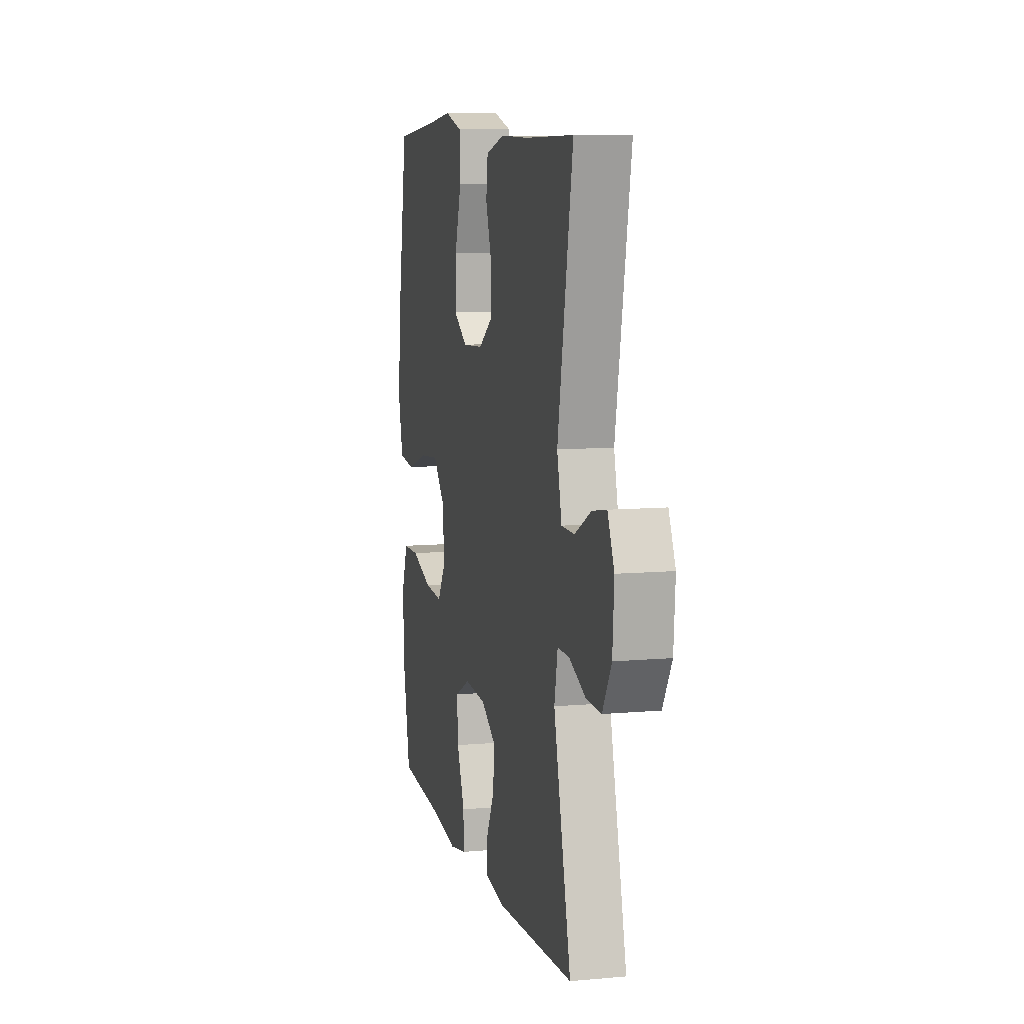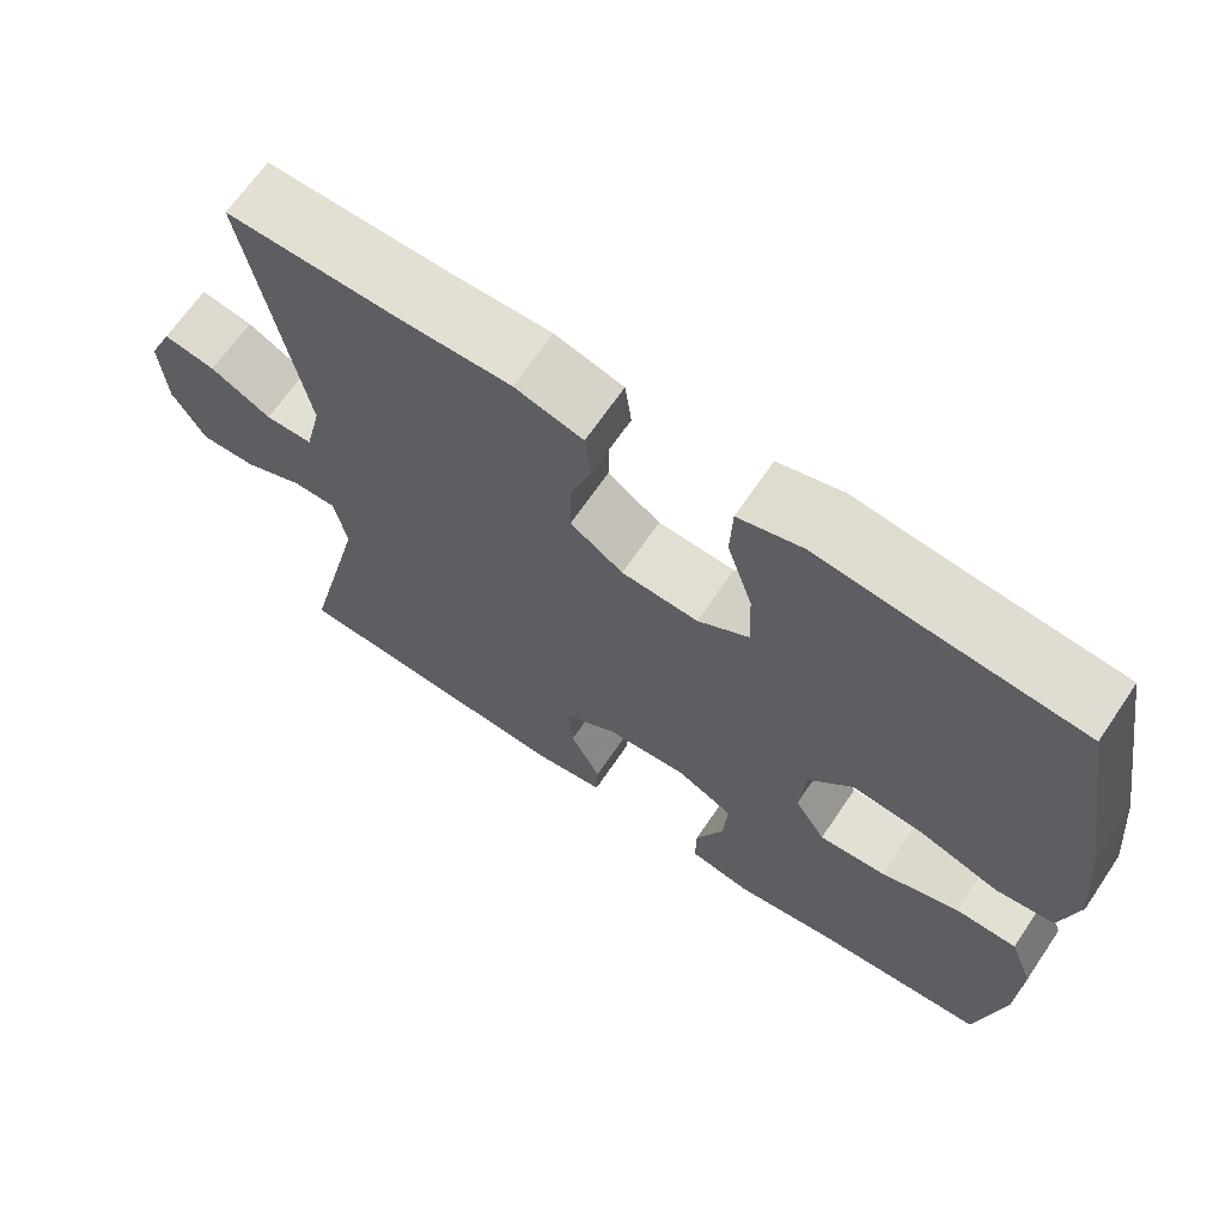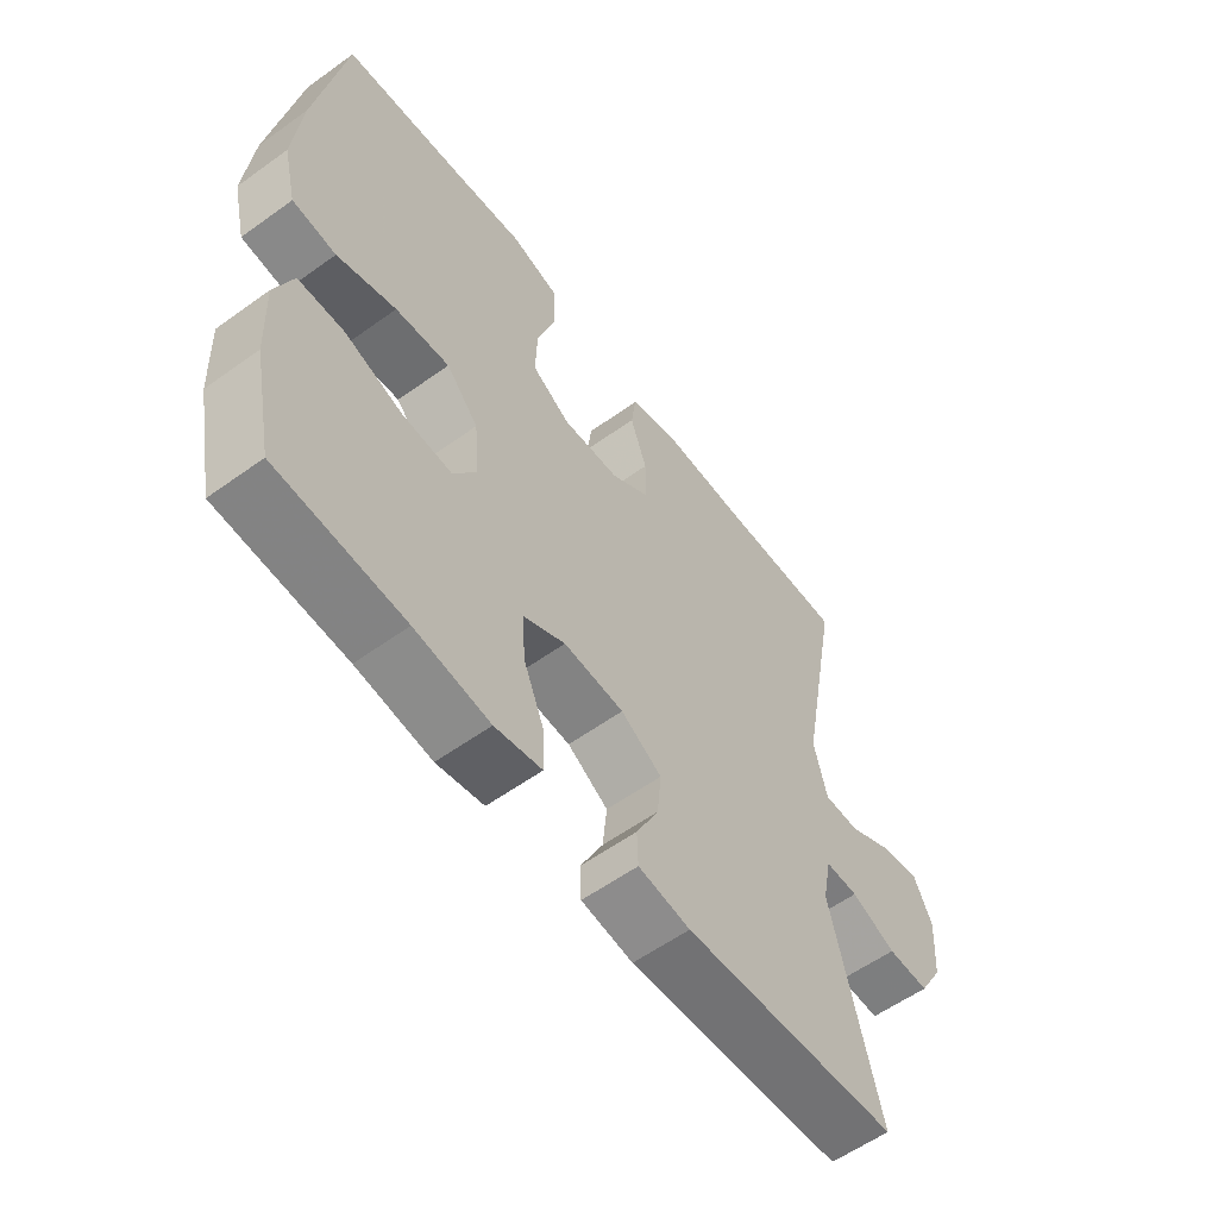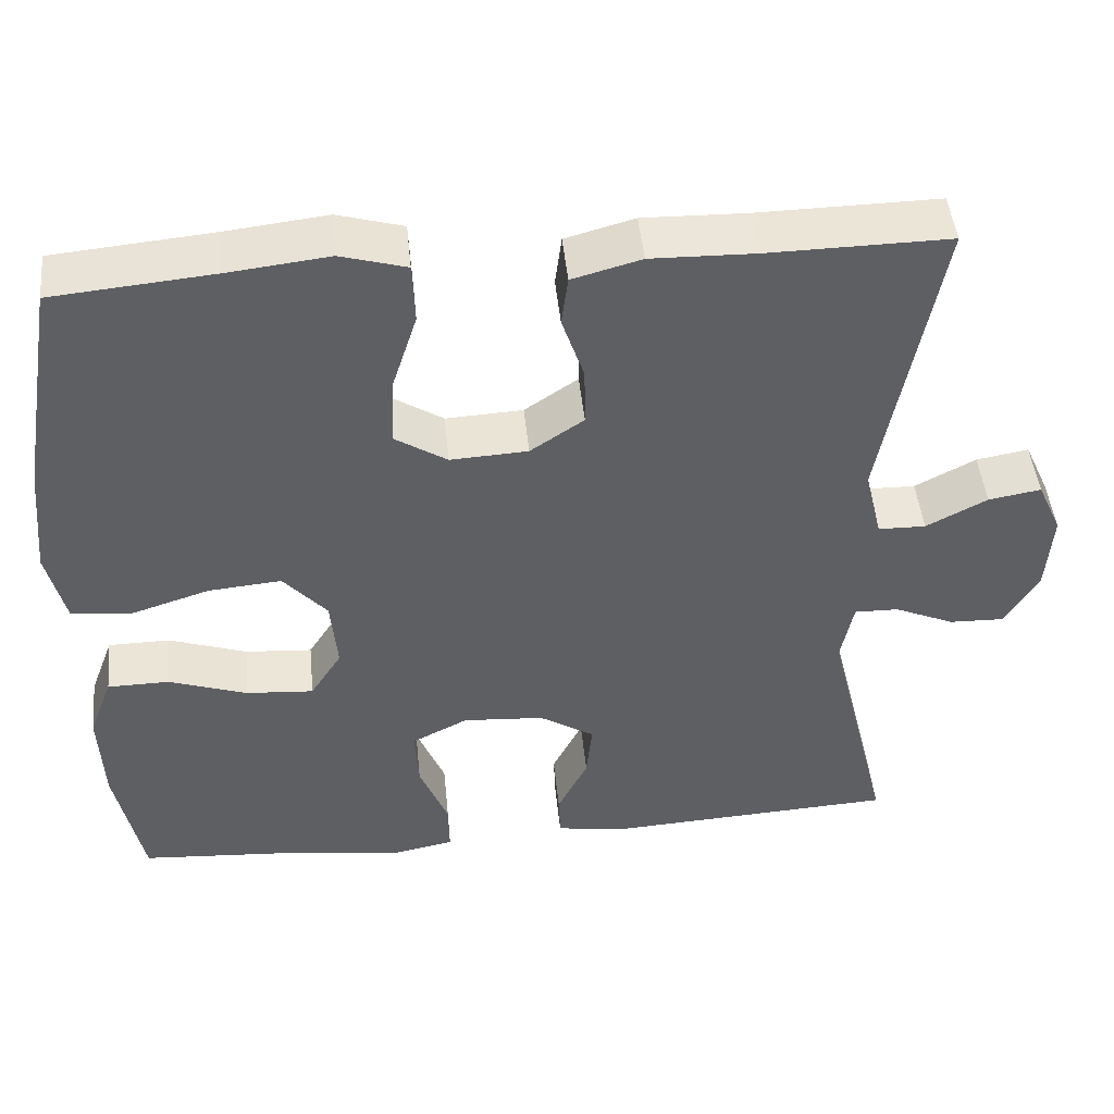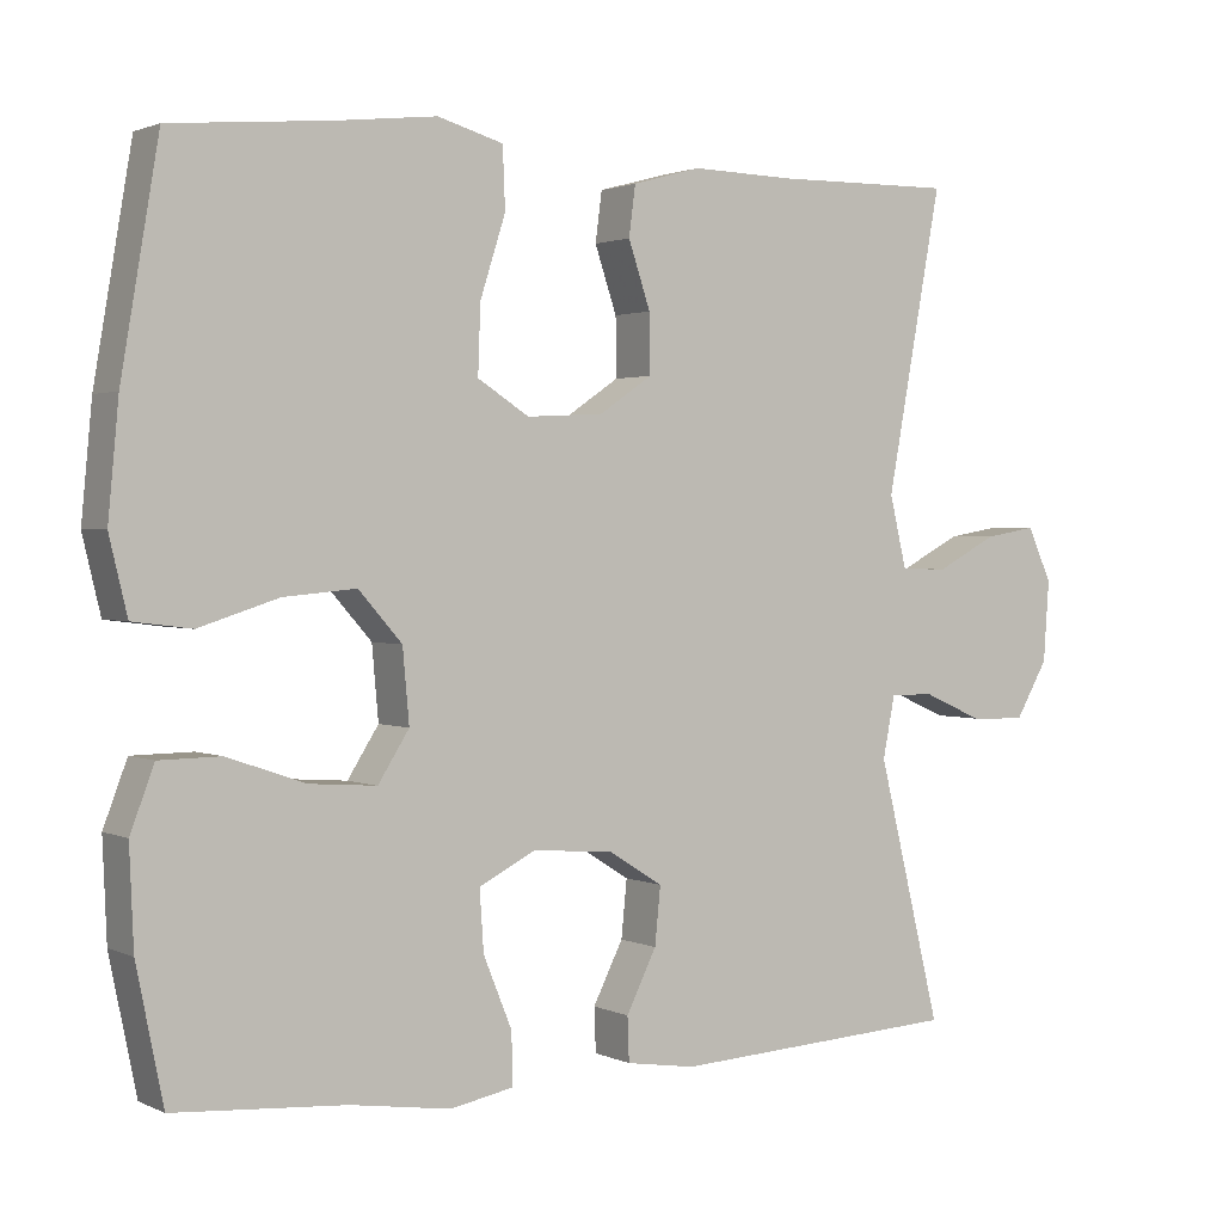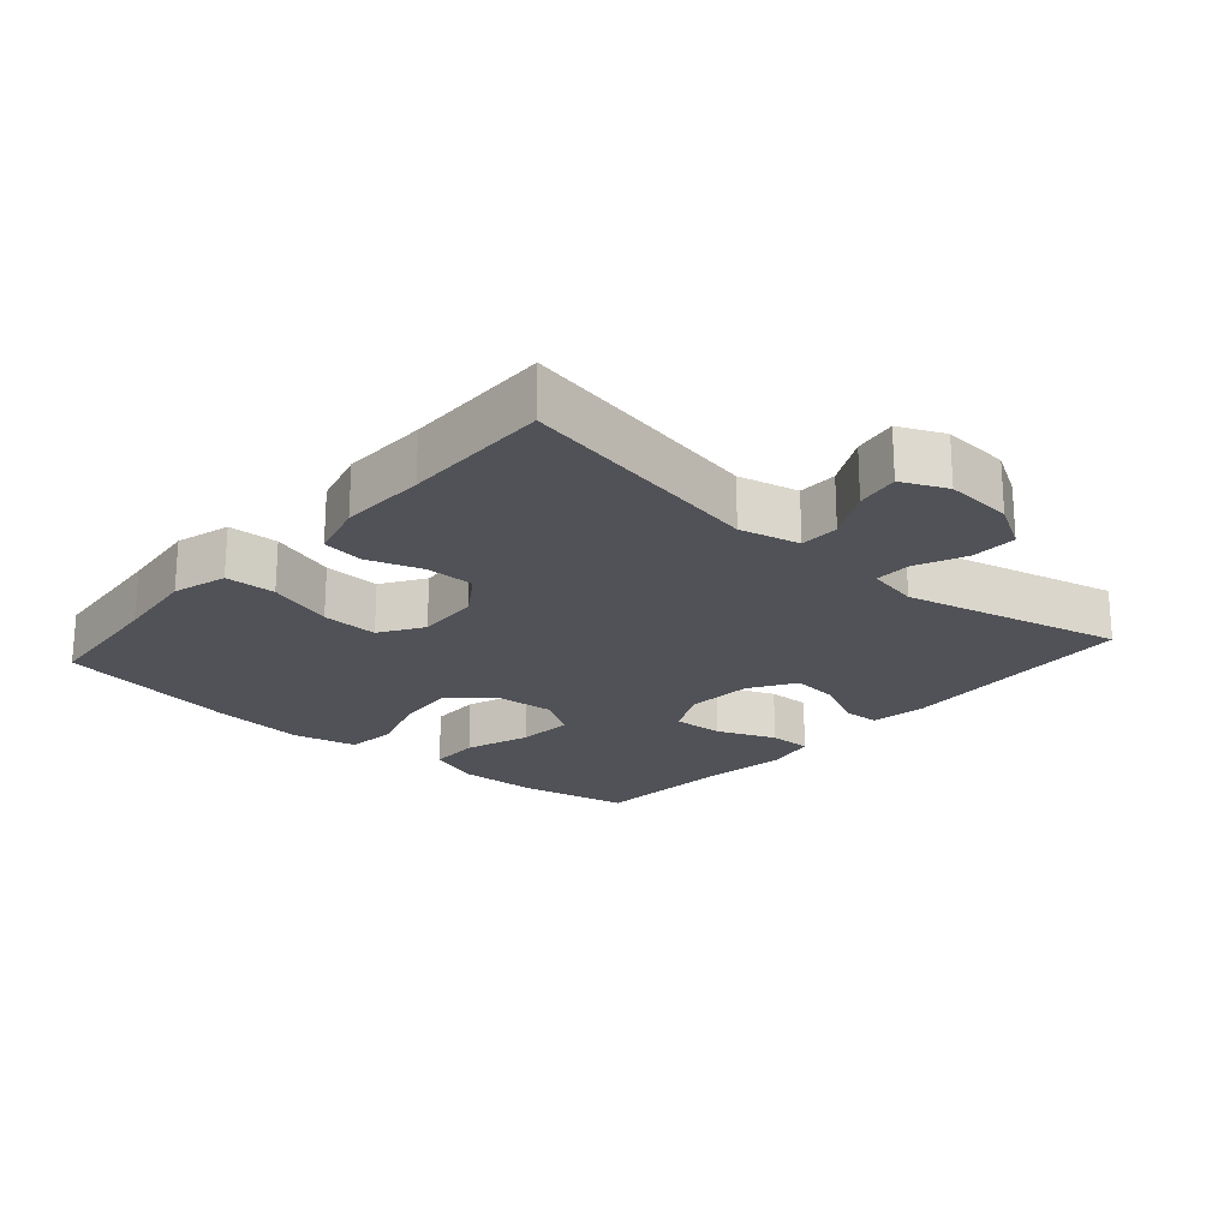
<metadata>
{"format":"obj","ext":"obj","renderer":"f3d","projection":"perspective","resolution":1024,"background":"white","views":[{"elev":9.0,"azim":76.4,"up":"+Z"},{"elev":66.8,"azim":-145.9,"up":"+Z"},{"elev":-58.1,"azim":-53.3,"up":"+Z"},{"elev":46.7,"azim":-5.7,"up":"+Z"},{"elev":1.7,"azim":-32.6,"up":"+Z"},{"elev":-21.5,"azim":48.6,"up":"+Y"}]}
</metadata>
<code>
v 0.5 0.07 0.5
v 0.432 0.07 0.133
v 0.453 0.07 0.045
v 0.511 0.07 0.044
v 0.585 0.07 0.083
v 0.649 0.07 0.094
v 0.679 0.07 0.028
v 0.672 0.07 -0.071
v 0.632 0.07 -0.14
v 0.564 0.07 -0.138
v 0.491 0.07 -0.106
v 0.437 0.07 -0.105
v 0.422 0.07 -0.181
v 0.5 0.07 -0.5
v 0.146 0.07 -0.52
v 0.061 0.07 -0.507
v 0.059 0.07 -0.453
v 0.096 0.07 -0.379
v 0.103 0.07 -0.309
v 0.036 0.07 -0.267
v -0.063 0.07 -0.26
v -0.132 0.07 -0.295
v -0.127 0.07 -0.369
v -0.092 0.07 -0.455
v -0.091 0.07 -0.518
v -0.168 0.07 -0.533
v -0.291 0.07 -0.515
v -0.5 0.07 -0.5
v -0.533 0.07 -0.338
v -0.538 0.07 -0.218
v -0.509 0.07 -0.141
v -0.434 0.07 -0.14
v -0.338 0.07 -0.173
v -0.256 0.07 -0.179
v -0.218 0.07 -0.119
v -0.226 0.07 -0.03
v -0.279 0.07 0.03
v -0.368 0.07 0.022
v -0.465 0.07 -0.009
v -0.537 0.07 0
v -0.559 0.07 0.092
v -0.546 0.07 0.23
v -0.5 0.07 0.5
v -0.304 0.07 0.518
v -0.182 0.07 0.532
v -0.102 0.07 0.509
v -0.099 0.07 0.435
v -0.13 0.07 0.338
v -0.133 0.07 0.255
v -0.07 0.07 0.215
v 0.024 0.07 0.22
v 0.089 0.07 0.264
v 0.088 0.07 0.336
v 0.061 0.07 0.416
v 0.069 0.07 0.477
v 0.153 0.07 0.5
v 0.281 0.07 0.497
v 0.5 0 0.5
v 0.432 0 0.133
v 0.453 0 0.045
v 0.511 0 0.044
v 0.585 0 0.083
v 0.649 0 0.094
v 0.679 0 0.028
v 0.672 0 -0.071
v 0.632 0 -0.14
v 0.564 0 -0.138
v 0.491 0 -0.106
v 0.437 0 -0.105
v 0.422 0 -0.181
v 0.5 0 -0.5
v 0.146 0 -0.52
v 0.061 0 -0.507
v 0.059 0 -0.453
v 0.096 0 -0.379
v 0.103 0 -0.309
v 0.036 0 -0.267
v -0.063 0 -0.26
v -0.132 0 -0.295
v -0.127 0 -0.369
v -0.092 0 -0.455
v -0.091 0 -0.518
v -0.168 0 -0.533
v -0.291 0 -0.515
v -0.5 0 -0.5
v -0.533 0 -0.338
v -0.538 0 -0.218
v -0.509 0 -0.141
v -0.434 0 -0.14
v -0.338 0 -0.173
v -0.256 0 -0.179
v -0.218 0 -0.119
v -0.226 0 -0.03
v -0.279 0 0.03
v -0.368 0 0.022
v -0.465 0 -0.009
v -0.537 0 0
v -0.559 0 0.092
v -0.546 0 0.23
v -0.5 0 0.5
v -0.304 0 0.518
v -0.182 0 0.532
v -0.102 0 0.509
v -0.099 0 0.435
v -0.13 0 0.338
v -0.133 0 0.255
v -0.07 0 0.215
v 0.024 0 0.22
v 0.089 0 0.264
v 0.088 0 0.336
v 0.061 0 0.416
v 0.069 0 0.477
v 0.153 0 0.5
v 0.281 0 0.497
f 55 56 57
f 54 55 57
f 53 54 57
f 57 1 2
f 53 57 2
f 52 53 2
f 51 52 2 3
f 50 51 3
f 46 47 48
f 45 46 48
f 44 45 48
f 44 48 49
f 43 44 49
f 42 43 49
f 41 42 49
f 40 41 49
f 39 40 49
f 38 39 49
f 37 38 49 50
f 31 32 33
f 30 31 33
f 29 30 33
f 28 29 33
f 27 28 33
f 27 33 34
f 26 27 34
f 25 26 34
f 24 25 34
f 23 24 34
f 22 23 34 35
f 16 17 18
f 15 16 18
f 14 15 18
f 13 14 18
f 12 13 18 19
f 9 10 11
f 8 9 11
f 7 8 11
f 6 7 11
f 5 6 11
f 4 5 11
f 3 4 11 12
f 12 19 20
f 3 12 20
f 50 3 20
f 37 50 20
f 36 37 20
f 36 20 21
f 21 22 35 36
f 114 113 112
f 114 112 111
f 114 111 110
f 59 58 114
f 59 114 110
f 59 110 109
f 60 59 109 108
f 60 108 107
f 105 104 103
f 105 103 102
f 105 102 101
f 106 105 101
f 106 101 100
f 106 100 99
f 106 99 98
f 106 98 97
f 106 97 96
f 106 96 95
f 107 106 95 94
f 90 89 88
f 90 88 87
f 90 87 86
f 90 86 85
f 90 85 84
f 91 90 84
f 91 84 83
f 91 83 82
f 91 82 81
f 91 81 80
f 92 91 80 79
f 75 74 73
f 75 73 72
f 75 72 71
f 75 71 70
f 76 75 70 69
f 68 67 66
f 68 66 65
f 68 65 64
f 68 64 63
f 68 63 62
f 68 62 61
f 69 68 61 60
f 77 76 69
f 77 69 60
f 77 60 107
f 77 107 94
f 77 94 93
f 78 77 93
f 93 92 79 78
f 1 58 59 2
f 2 59 60 3
f 3 60 61 4
f 4 61 62 5
f 5 62 63 6
f 6 63 64 7
f 7 64 65 8
f 8 65 66 9
f 9 66 67 10
f 10 67 68 11
f 11 68 69 12
f 12 69 70 13
f 13 70 71 14
f 14 71 72 15
f 15 72 73 16
f 16 73 74 17
f 17 74 75 18
f 18 75 76 19
f 19 76 77 20
f 20 77 78 21
f 21 78 79 22
f 22 79 80 23
f 23 80 81 24
f 24 81 82 25
f 25 82 83 26
f 26 83 84 27
f 27 84 85 28
f 28 85 86 29
f 29 86 87 30
f 30 87 88 31
f 31 88 89 32
f 32 89 90 33
f 33 90 91 34
f 34 91 92 35
f 35 92 93 36
f 36 93 94 37
f 37 94 95 38
f 38 95 96 39
f 39 96 97 40
f 40 97 98 41
f 41 98 99 42
f 42 99 100 43
f 43 100 101 44
f 44 101 102 45
f 45 102 103 46
f 46 103 104 47
f 47 104 105 48
f 48 105 106 49
f 49 106 107 50
f 50 107 108 51
f 51 108 109 52
f 52 109 110 53
f 53 110 111 54
f 54 111 112 55
f 55 112 113 56
f 56 113 114 57
f 57 114 58 1

</code>
